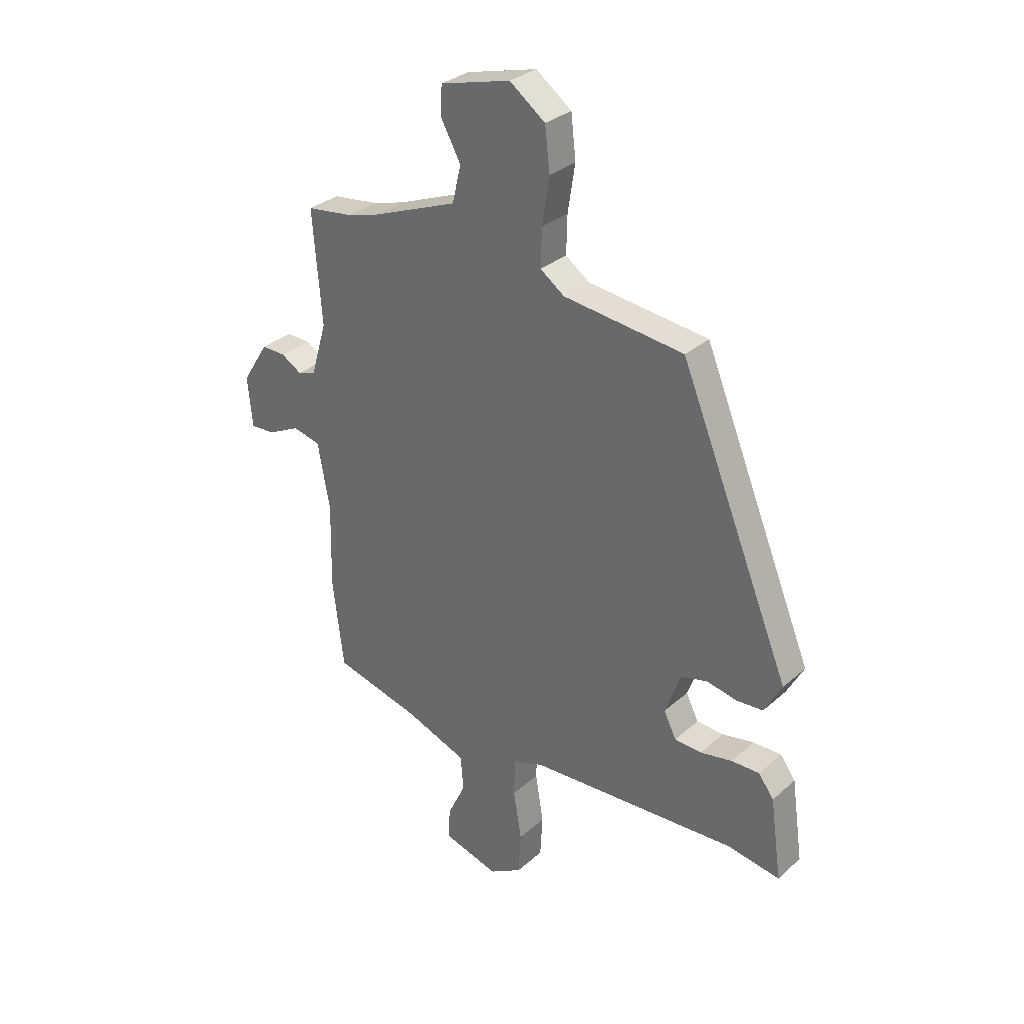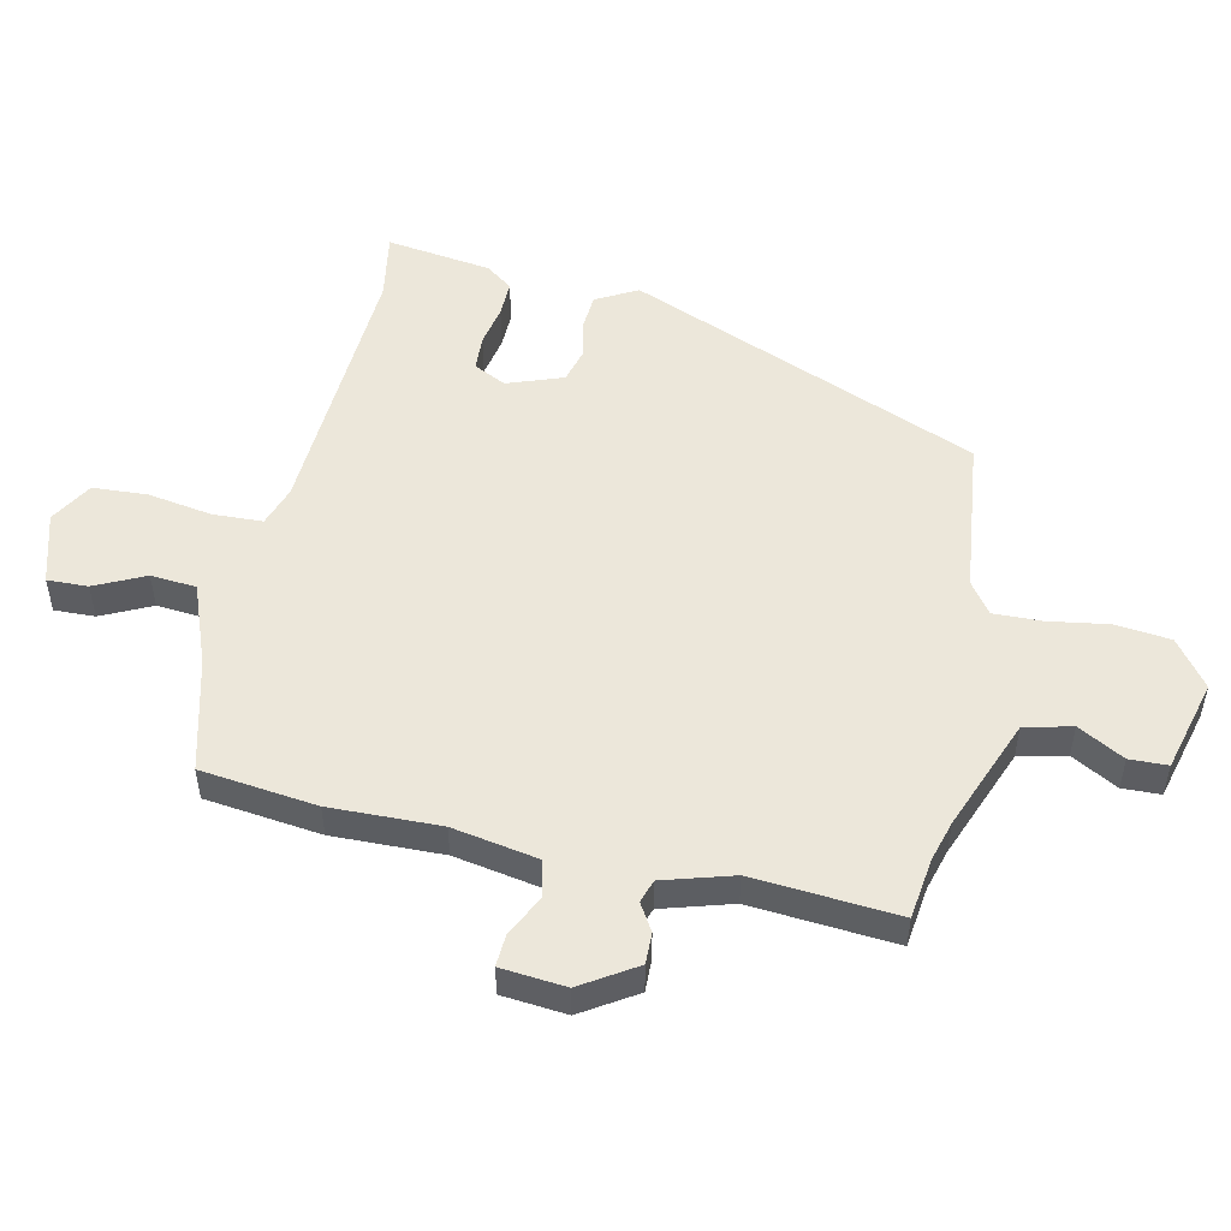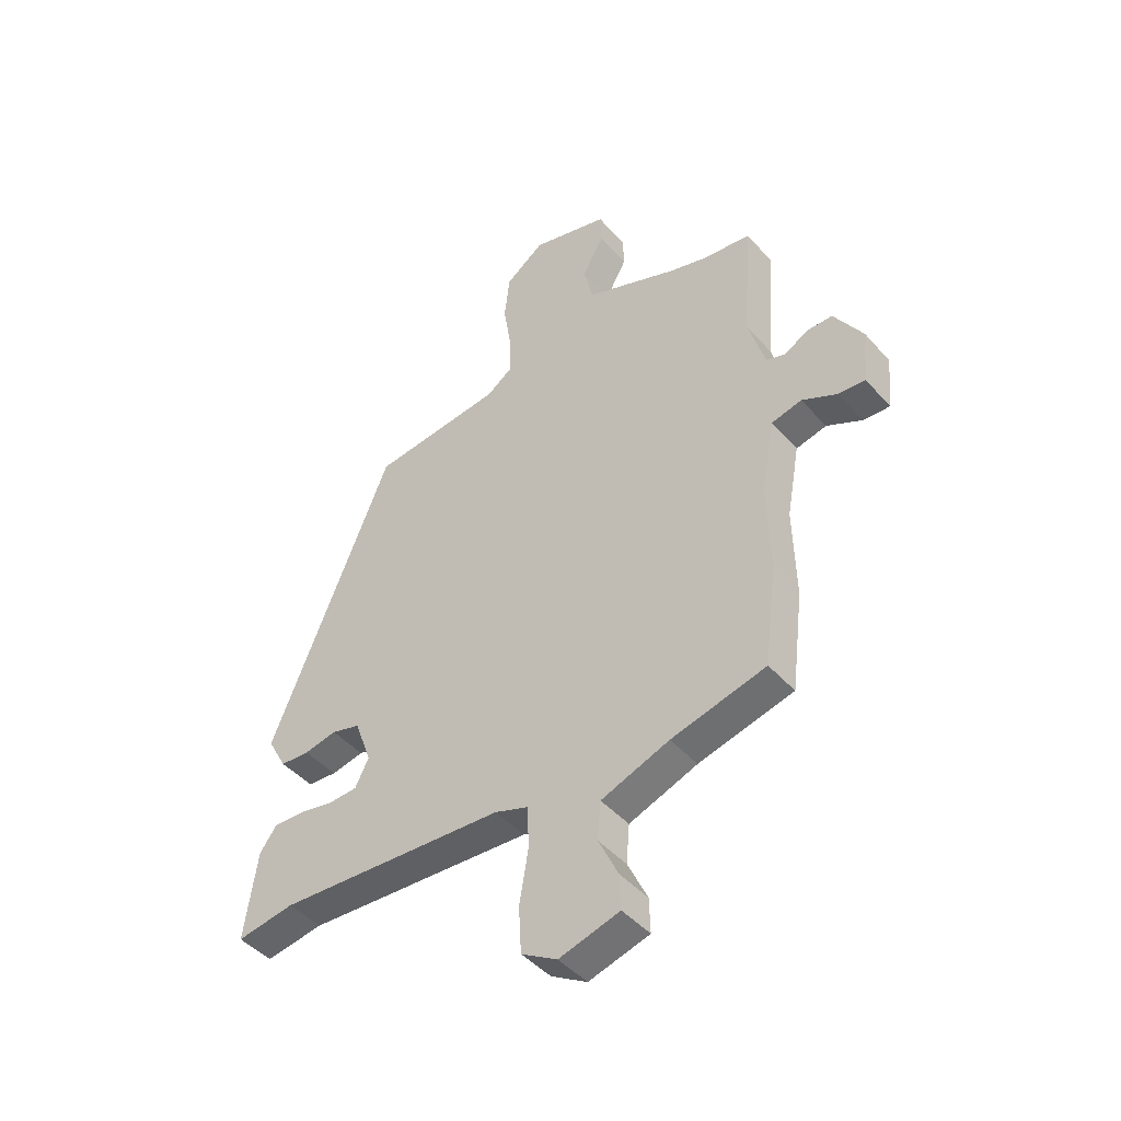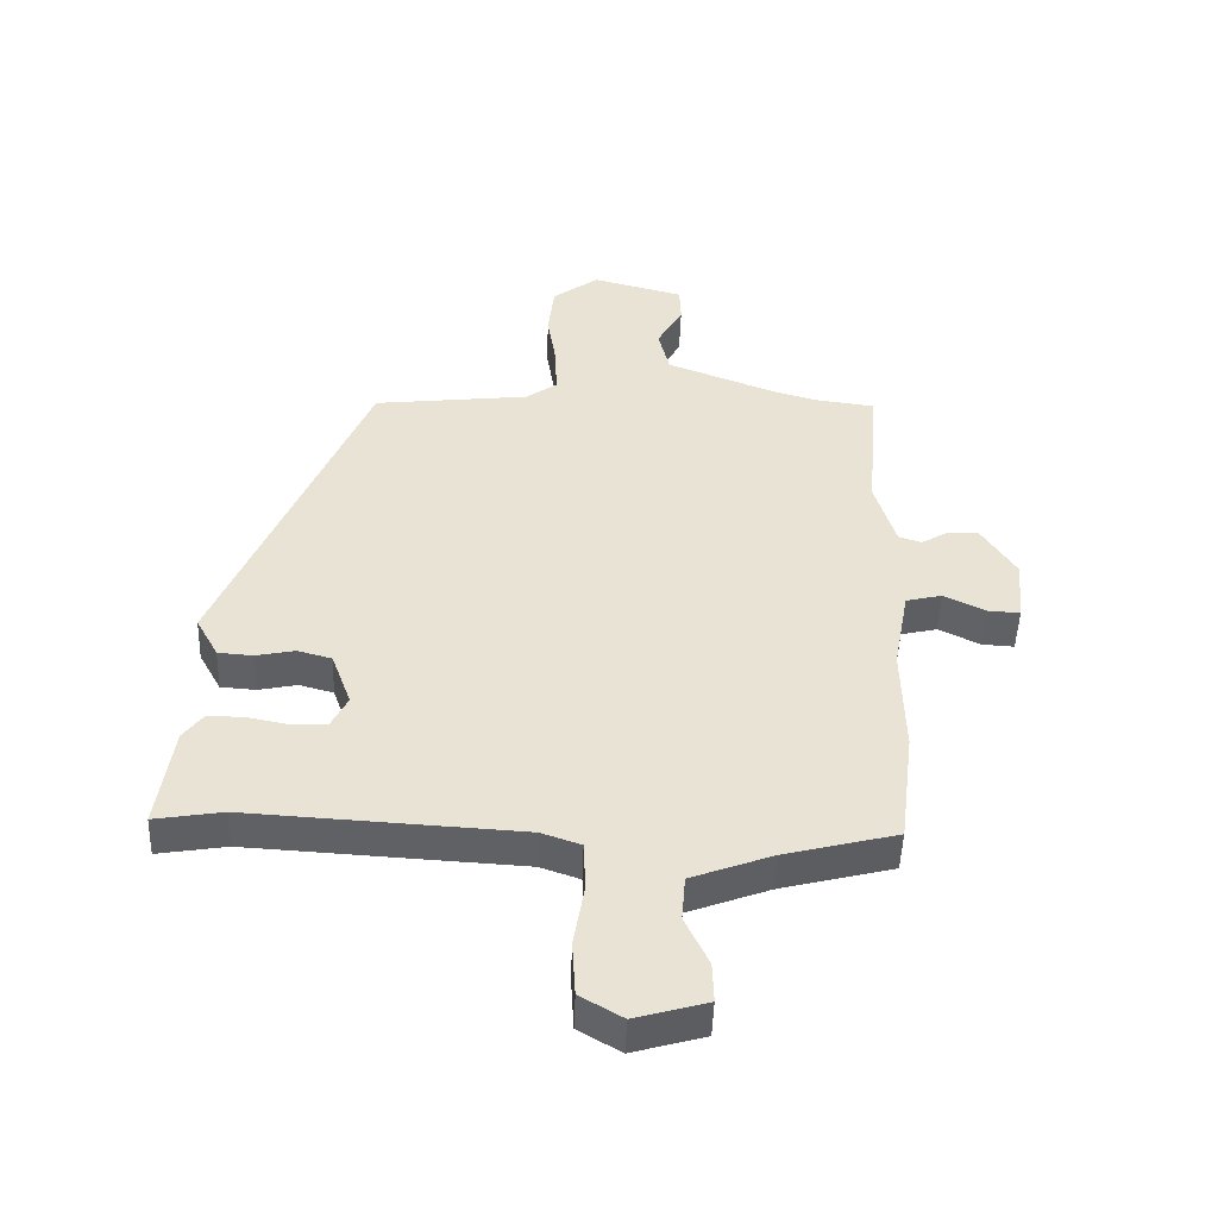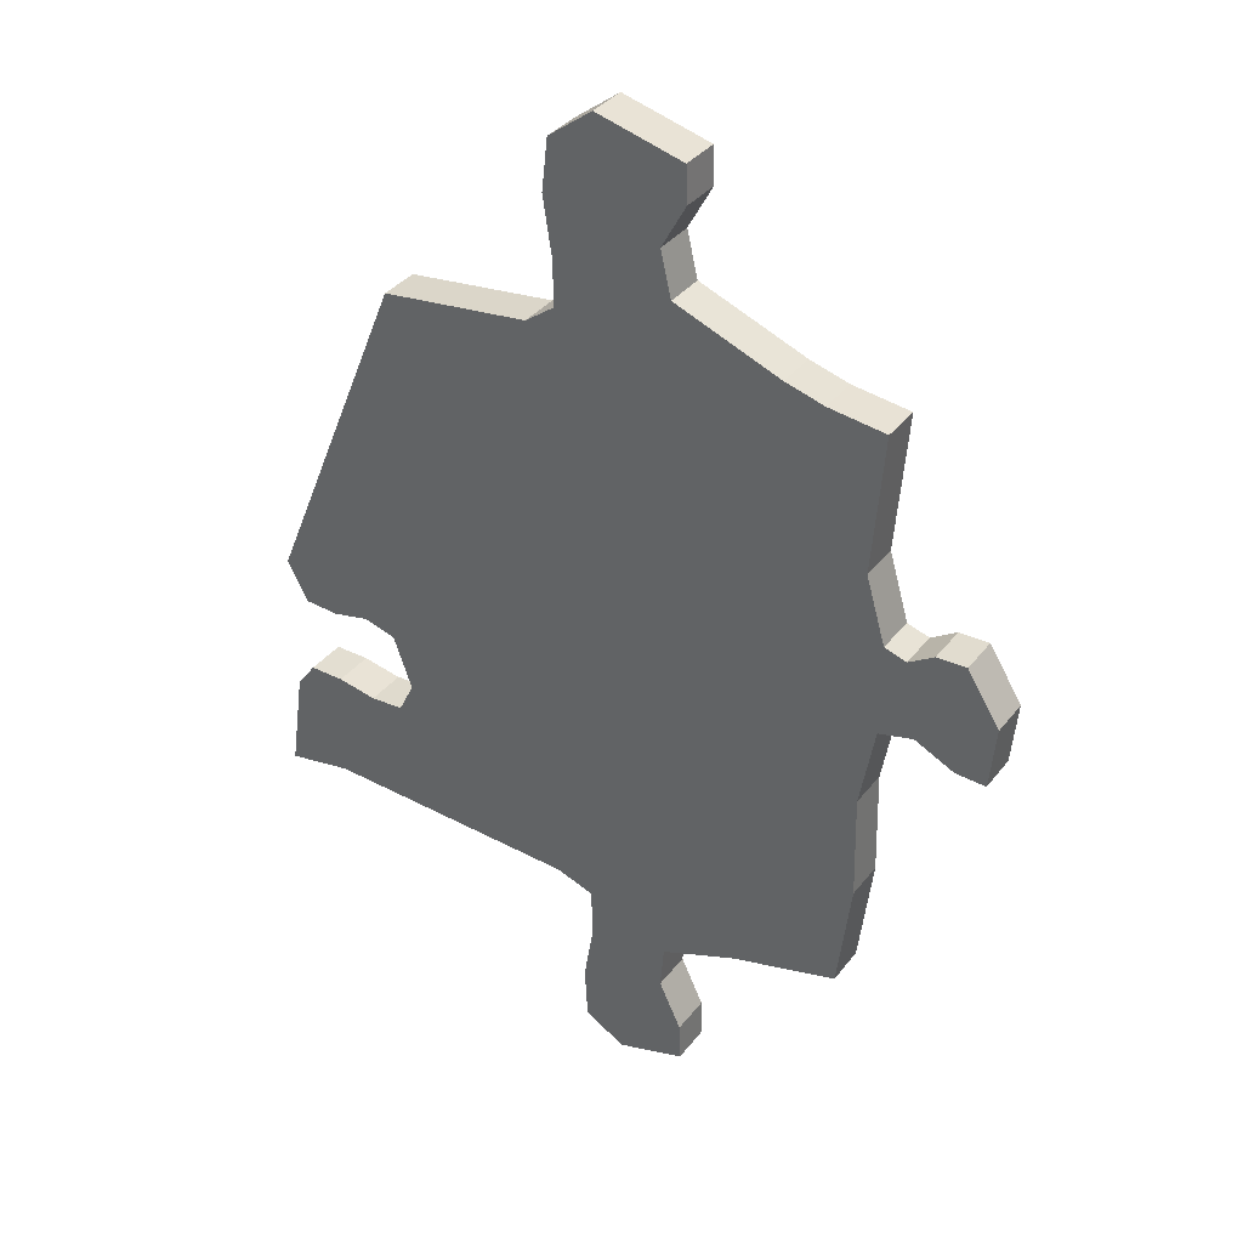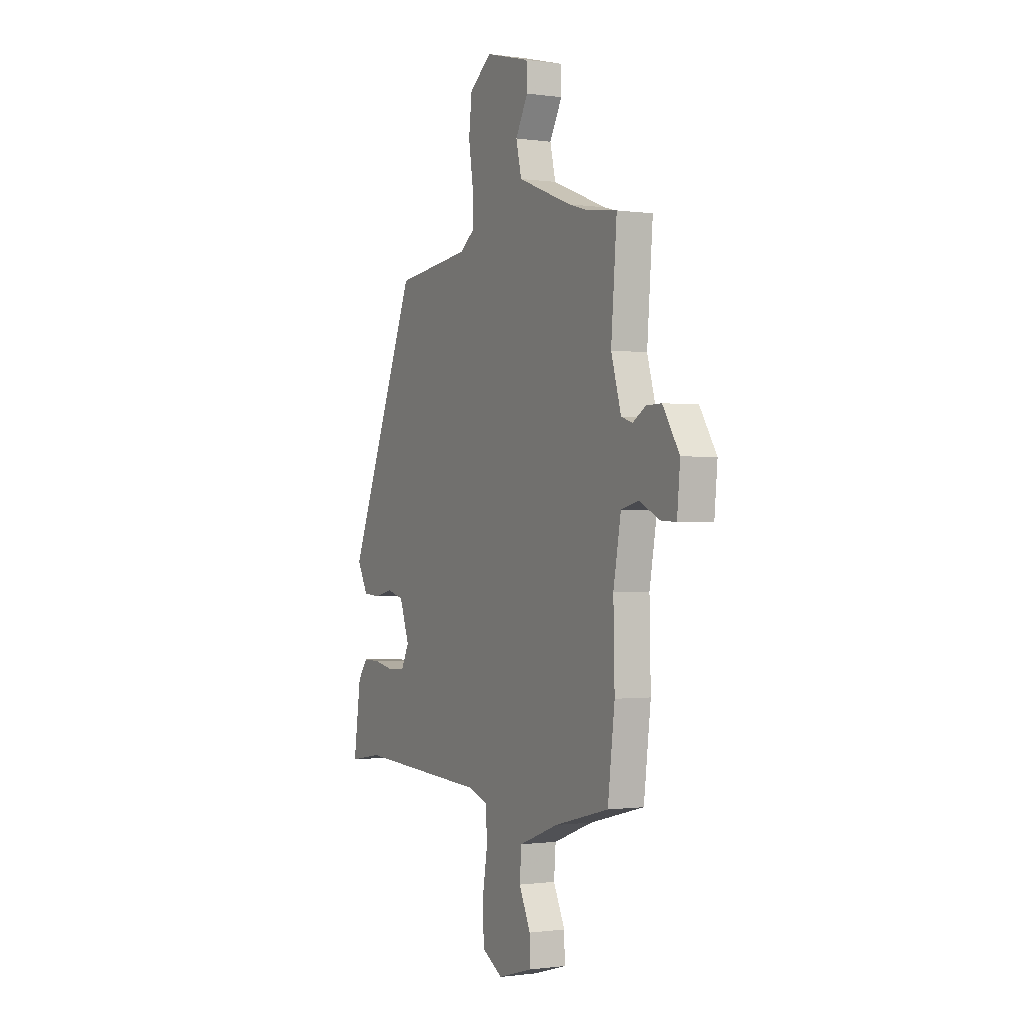
<metadata>
{"format":"obj","ext":"obj","renderer":"f3d","projection":"perspective","resolution":1024,"background":"white","views":[{"elev":31.2,"azim":38.9,"up":"+Z"},{"elev":51.5,"azim":-77.8,"up":"+Y"},{"elev":-45.1,"azim":-141.6,"up":"+Z"},{"elev":-48.7,"azim":178.0,"up":"+Z"},{"elev":35.5,"azim":-147.6,"up":"+Z"},{"elev":-0.8,"azim":-117.5,"up":"+Z"}]}
</metadata>
<code>
v -0.5 0.07 -0.502
v -0.523 0.07 -0.316
v -0.519 0.07 -0.139
v -0.544 0.07 -0.002
v -0.602 0.07 0.012
v -0.669 0.07 -0.021
v -0.72 0.07 -0.024
v -0.73 0.07 0.08
v -0.675 0.07 0.167
v -0.625 0.07 0.166
v -0.582 0.07 0.14
v -0.545 0.07 0.152
v -0.512 0.07 0.264
v -0.531 0.07 0.496
v -0.434 0.07 0.509
v -0.368 0.07 0.528
v -0.189 0.07 0.598
v -0.171 0.07 0.674
v -0.212 0.07 0.748
v -0.21 0.07 0.809
v -0.063 0.07 0.848
v 0.011 0.07 0.793
v 0.021 0.07 0.705
v 0.006 0.07 0.609
v 0.004 0.07 0.531
v 0.054 0.07 0.495
v 0.304 0.07 0.466
v 0.536 0.07 -0.096
v 0.5 0.07 -0.162
v 0.444 0.07 -0.166
v 0.382 0.07 -0.153
v 0.327 0.07 -0.168
v 0.295 0.07 -0.257
v 0.321 0.07 -0.309
v 0.377 0.07 -0.312
v 0.443 0.07 -0.299
v 0.501 0.07 -0.298
v 0.533 0.07 -0.341
v 0.557 0.07 -0.509
v 0.448 0.07 -0.491
v 0.014 0.07 -0.516
v -0.05 0.07 -0.538
v -0.053 0.07 -0.618
v -0.036 0.07 -0.72
v -0.041 0.07 -0.808
v -0.109 0.07 -0.848
v -0.224 0.07 -0.815
v -0.222 0.07 -0.75
v -0.184 0.07 -0.67
v -0.19 0.07 -0.597
v -0.32 0.07 -0.548
v -0.5 0 -0.502
v -0.523 0 -0.316
v -0.519 0 -0.139
v -0.544 0 -0.002
v -0.602 0 0.012
v -0.669 0 -0.021
v -0.72 0 -0.024
v -0.73 0 0.08
v -0.675 0 0.167
v -0.625 0 0.166
v -0.582 0 0.14
v -0.545 0 0.152
v -0.512 0 0.264
v -0.531 0 0.496
v -0.434 0 0.509
v -0.368 0 0.528
v -0.189 0 0.598
v -0.171 0 0.674
v -0.212 0 0.748
v -0.21 0 0.809
v -0.063 0 0.848
v 0.011 0 0.793
v 0.021 0 0.705
v 0.006 0 0.609
v 0.004 0 0.531
v 0.054 0 0.495
v 0.304 0 0.466
v 0.536 0 -0.096
v 0.5 0 -0.162
v 0.444 0 -0.166
v 0.382 0 -0.153
v 0.327 0 -0.168
v 0.295 0 -0.257
v 0.321 0 -0.309
v 0.377 0 -0.312
v 0.443 0 -0.299
v 0.501 0 -0.298
v 0.533 0 -0.341
v 0.557 0 -0.509
v 0.448 0 -0.491
v 0.014 0 -0.516
v -0.05 0 -0.538
v -0.053 0 -0.618
v -0.036 0 -0.72
v -0.041 0 -0.808
v -0.109 0 -0.848
v -0.224 0 -0.815
v -0.222 0 -0.75
v -0.184 0 -0.67
v -0.19 0 -0.597
v -0.32 0 -0.548
f 46 47 48 49
f 46 49 50
f 43 44 45 46
f 42 43 46 50
f 37 38 39 40
f 35 36 37 40
f 34 35 40 41
f 33 34 41 42
f 28 29 30 31
f 26 27 28 31
f 25 26 31 32
f 21 22 23 24
f 21 24 25
f 18 19 20 21
f 17 18 21 25
f 16 17 25 32
f 13 14 15
f 12 13 15 16
f 8 9 10 11
f 8 11 12
f 5 6 7 8
f 4 5 8 12
f 3 4 12 16
f 51 1 2 3
f 33 42 50 51
f 32 33 51
f 3 16 32 51
f 100 99 98 97
f 101 100 97
f 97 96 95 94
f 101 97 94 93
f 91 90 89 88
f 91 88 87 86
f 92 91 86 85
f 93 92 85 84
f 82 81 80 79
f 82 79 78 77
f 83 82 77 76
f 75 74 73 72
f 76 75 72
f 72 71 70 69
f 76 72 69 68
f 83 76 68 67
f 66 65 64
f 67 66 64 63
f 62 61 60 59
f 63 62 59
f 59 58 57 56
f 63 59 56 55
f 67 63 55 54
f 54 53 52 102
f 102 101 93 84
f 102 84 83
f 102 83 67 54
f 1 52 53 2
f 2 53 54 3
f 3 54 55 4
f 4 55 56 5
f 5 56 57 6
f 6 57 58 7
f 7 58 59 8
f 8 59 60 9
f 9 60 61 10
f 10 61 62 11
f 11 62 63 12
f 12 63 64 13
f 13 64 65 14
f 14 65 66 15
f 15 66 67 16
f 16 67 68 17
f 17 68 69 18
f 18 69 70 19
f 19 70 71 20
f 20 71 72 21
f 21 72 73 22
f 22 73 74 23
f 23 74 75 24
f 24 75 76 25
f 25 76 77 26
f 26 77 78 27
f 27 78 79 28
f 28 79 80 29
f 29 80 81 30
f 30 81 82 31
f 31 82 83 32
f 32 83 84 33
f 33 84 85 34
f 34 85 86 35
f 35 86 87 36
f 36 87 88 37
f 37 88 89 38
f 38 89 90 39
f 39 90 91 40
f 40 91 92 41
f 41 92 93 42
f 42 93 94 43
f 43 94 95 44
f 44 95 96 45
f 45 96 97 46
f 46 97 98 47
f 47 98 99 48
f 48 99 100 49
f 49 100 101 50
f 50 101 102 51
f 51 102 52 1

</code>
